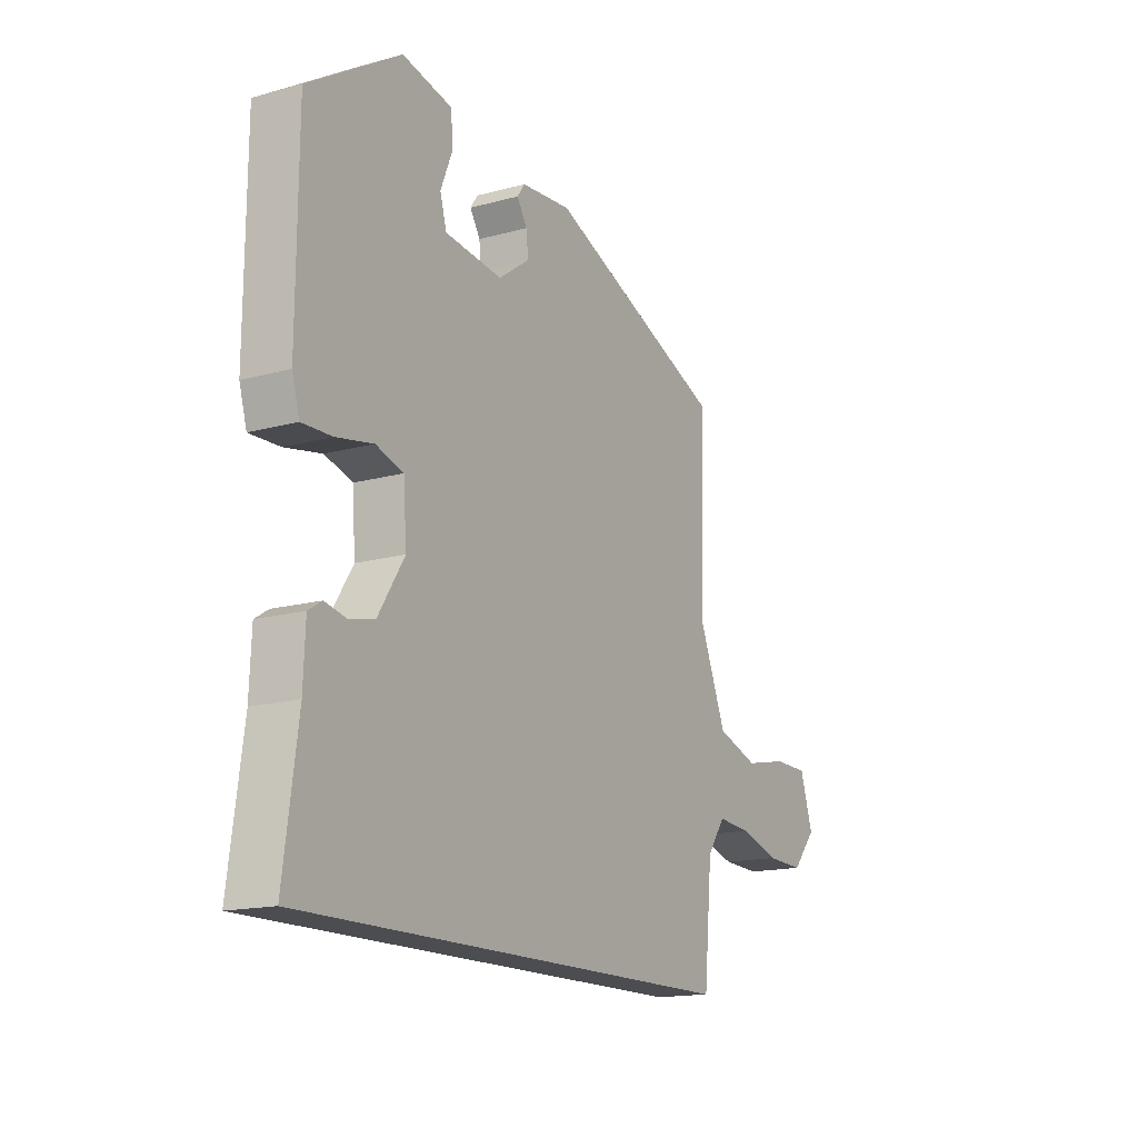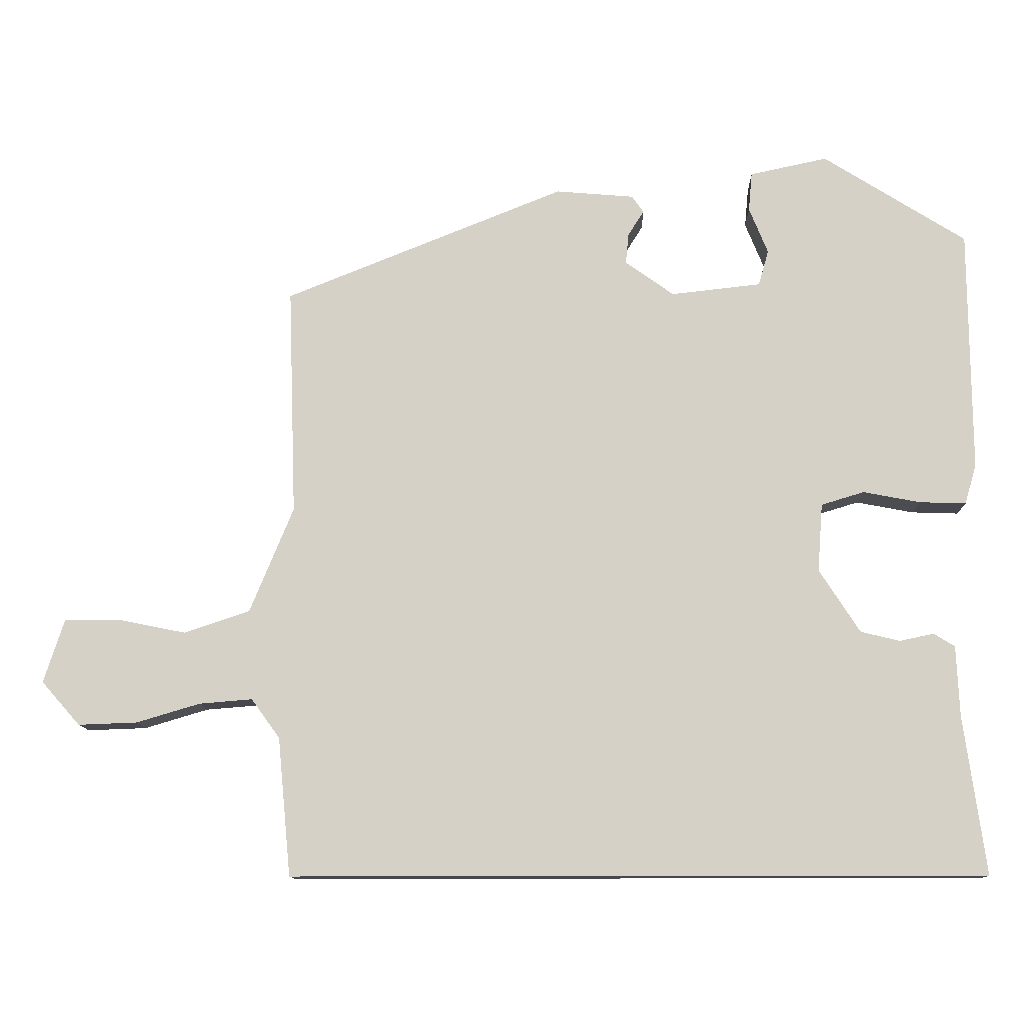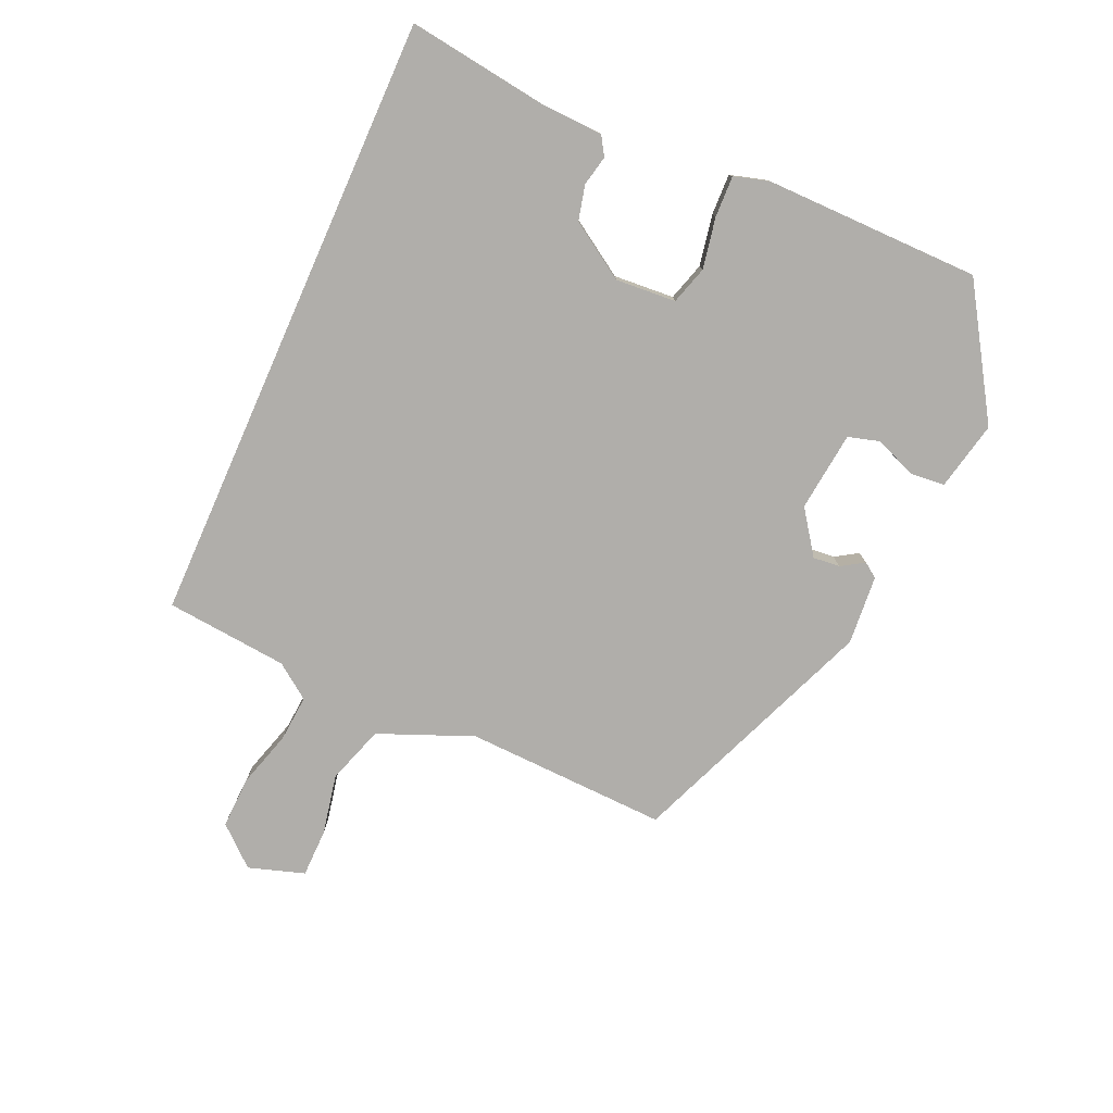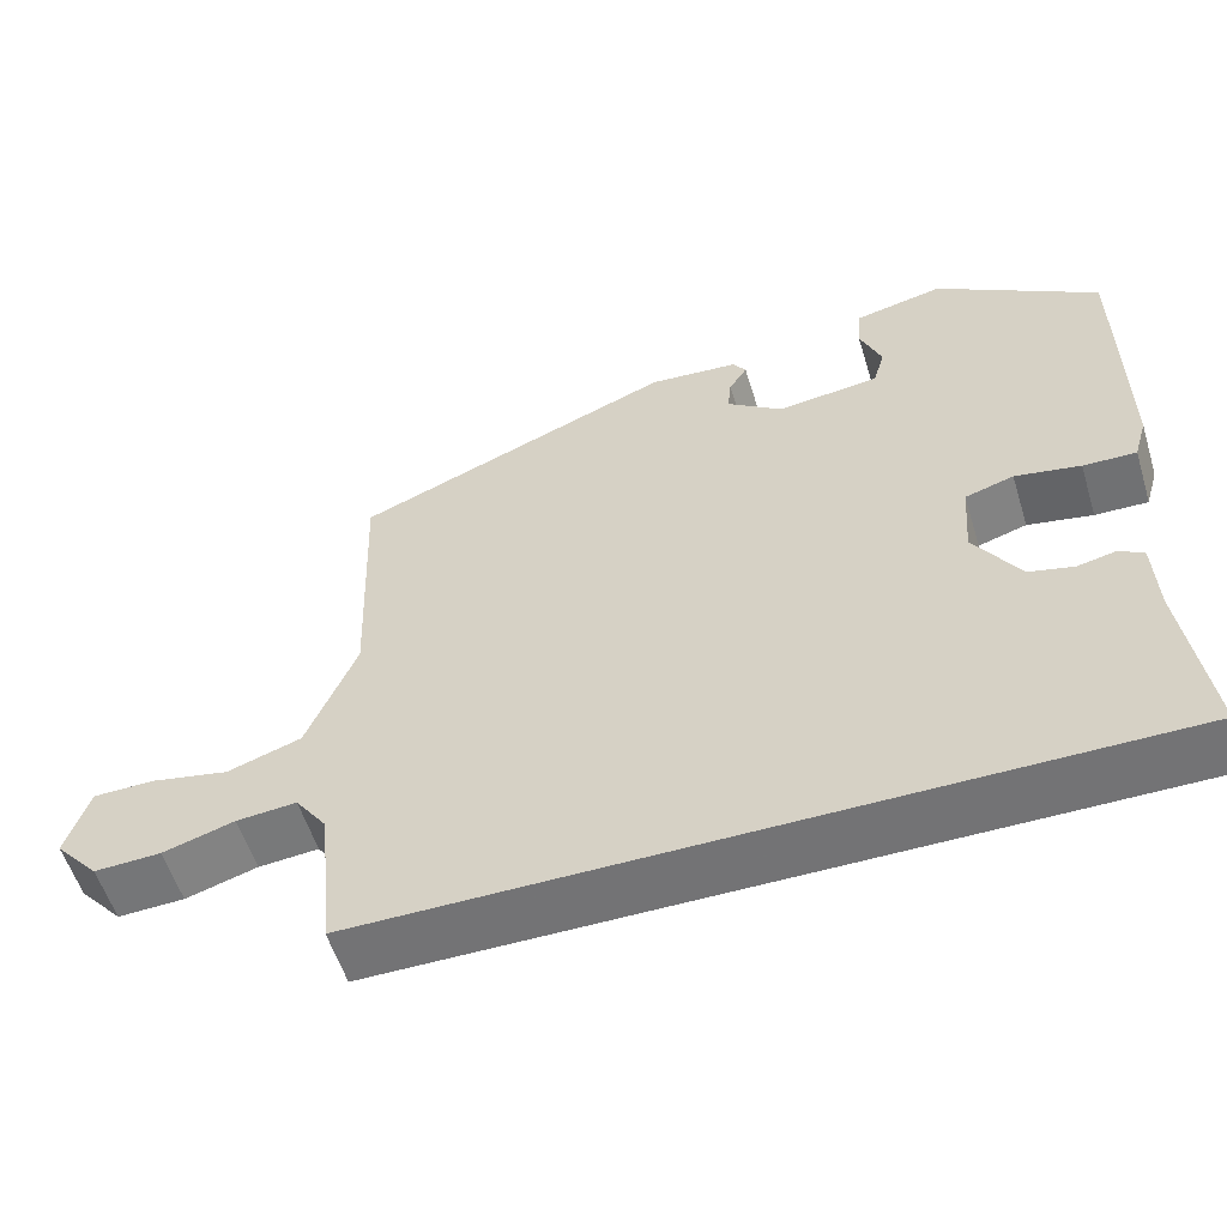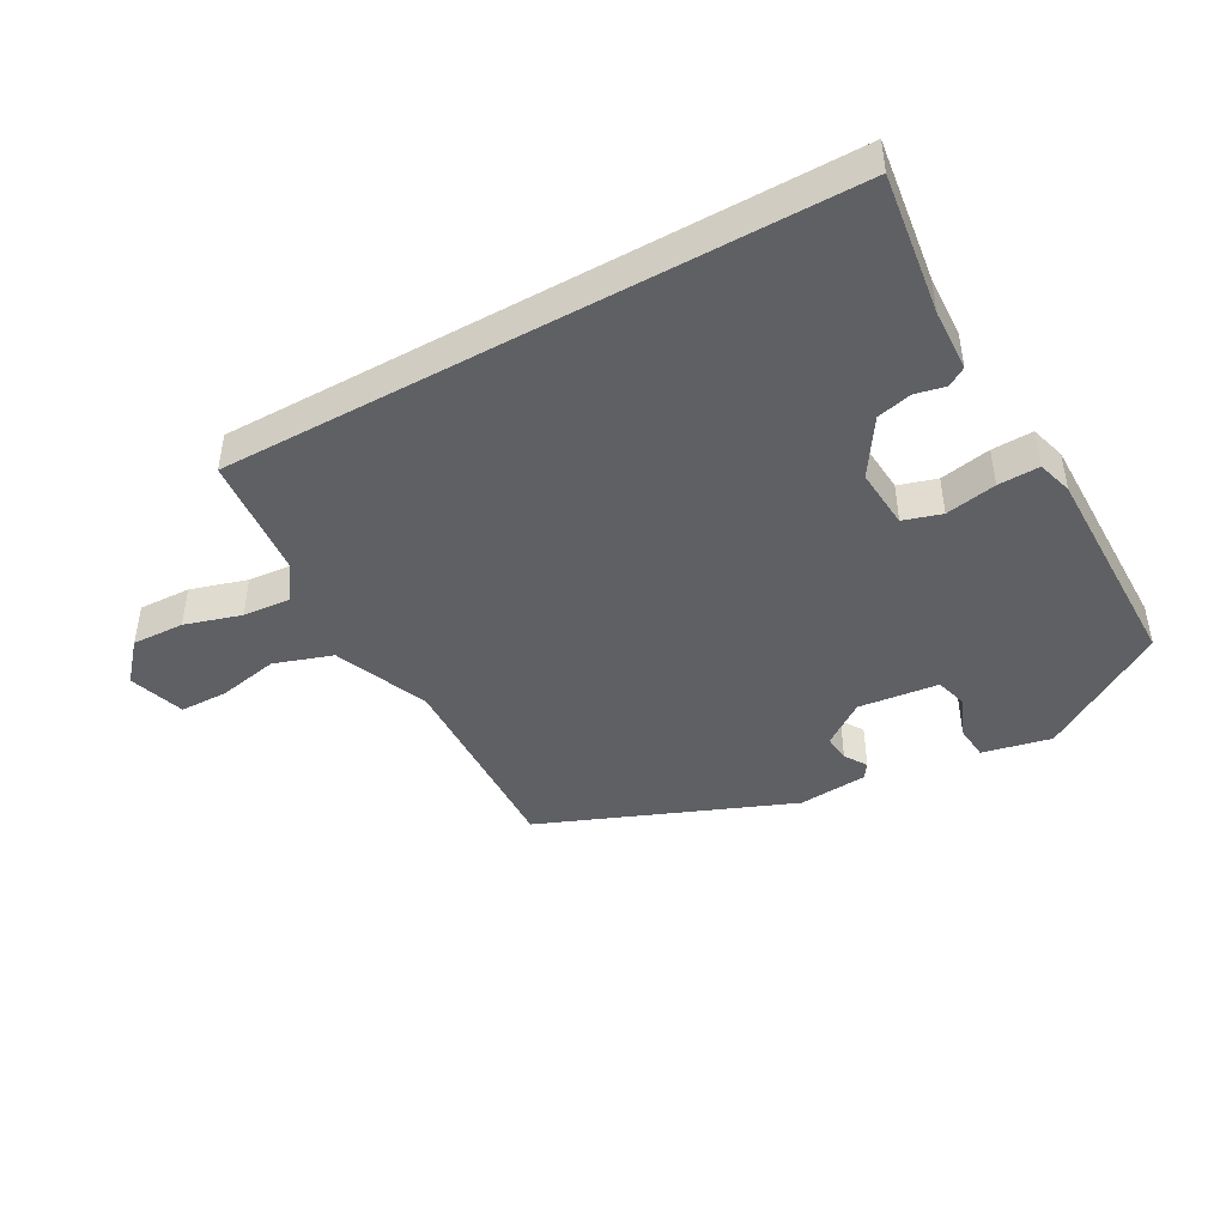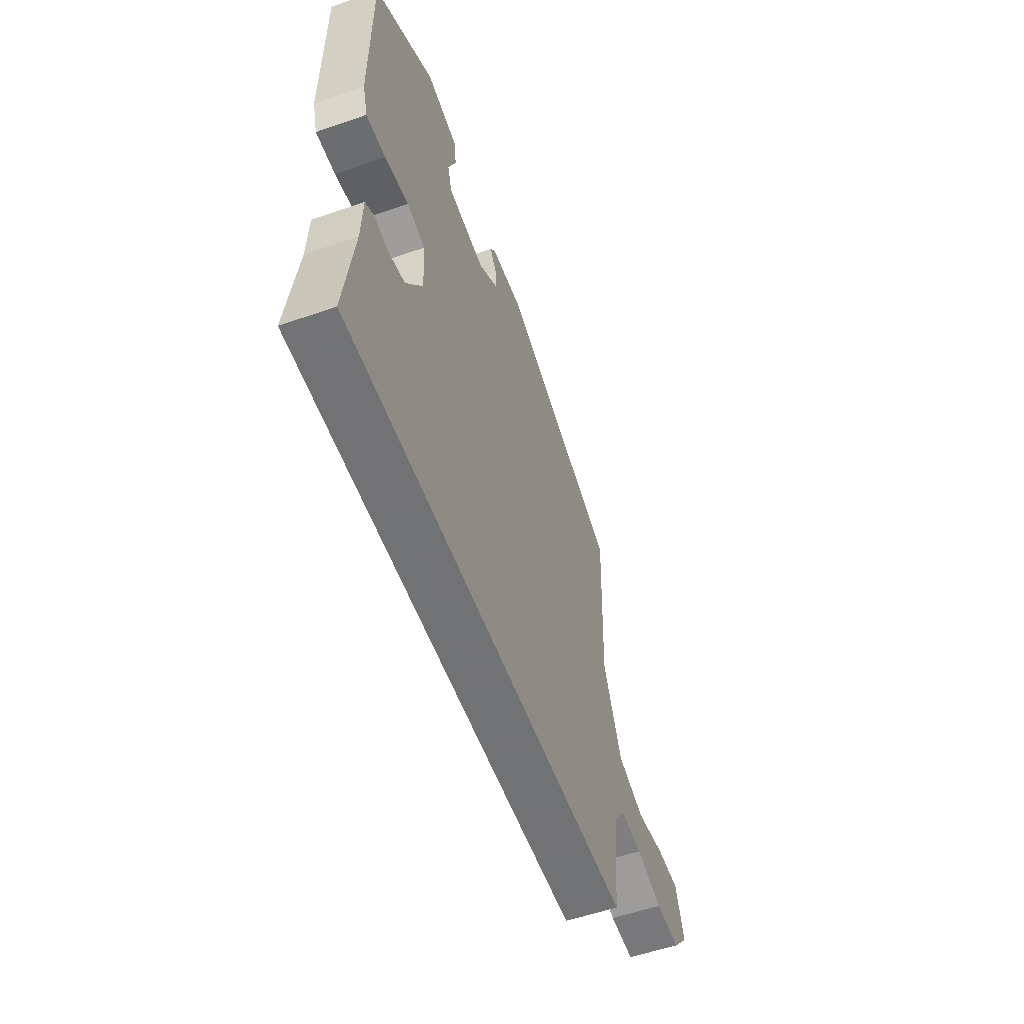
<metadata>
{"format":"obj","ext":"obj","renderer":"f3d","projection":"perspective","resolution":1024,"background":"white","views":[{"elev":-15.7,"azim":-60.2,"up":"+Z"},{"elev":-11.8,"azim":-178.7,"up":"+Z"},{"elev":-77.8,"azim":-113.9,"up":"+Y"},{"elev":-56.0,"azim":-162.9,"up":"+Z"},{"elev":-44.4,"azim":-150.9,"up":"+Y"},{"elev":-55.6,"azim":-70.0,"up":"+Z"}]}
</metadata>
<code>
v -0.502 0.07 -0.5
v -0.472 0.07 -0.281
v -0.468 0.07 -0.185
v -0.439 0.07 -0.167
v -0.392 0.07 -0.177
v -0.338 0.07 -0.164
v -0.282 0.07 -0.077
v -0.289 0.07 0.017
v -0.348 0.07 0.035
v -0.427 0.07 0.02
v -0.491 0.07 0.018
v -0.507 0.07 0.073
v -0.505 0.07 0.408
v -0.308 0.07 0.532
v -0.201 0.07 0.509
v -0.196 0.07 0.455
v -0.222 0.07 0.391
v -0.208 0.07 0.342
v -0.084 0.07 0.328
v -0.017 0.07 0.376
v -0.021 0.07 0.418
v -0.043 0.07 0.453
v -0.027 0.07 0.476
v 0.081 0.07 0.485
v 0.468 0.07 0.329
v 0.457 0.07 0.014
v 0.517 0.07 -0.132
v 0.607 0.07 -0.162
v 0.701 0.07 -0.143
v 0.776 0.07 -0.144
v 0.804 0.07 -0.231
v 0.751 0.07 -0.291
v 0.67 0.07 -0.288
v 0.583 0.07 -0.262
v 0.51 0.07 -0.256
v 0.471 0.07 -0.31
v 0.453 0.07 -0.5
v -0.502 0 -0.5
v -0.472 0 -0.281
v -0.468 0 -0.185
v -0.439 0 -0.167
v -0.392 0 -0.177
v -0.338 0 -0.164
v -0.282 0 -0.077
v -0.289 0 0.017
v -0.348 0 0.035
v -0.427 0 0.02
v -0.491 0 0.018
v -0.507 0 0.073
v -0.505 0 0.408
v -0.308 0 0.532
v -0.201 0 0.509
v -0.196 0 0.455
v -0.222 0 0.391
v -0.208 0 0.342
v -0.084 0 0.328
v -0.017 0 0.376
v -0.021 0 0.418
v -0.043 0 0.453
v -0.027 0 0.476
v 0.081 0 0.485
v 0.468 0 0.329
v 0.457 0 0.014
v 0.517 0 -0.132
v 0.607 0 -0.162
v 0.701 0 -0.143
v 0.776 0 -0.144
v 0.804 0 -0.231
v 0.751 0 -0.291
v 0.67 0 -0.288
v 0.583 0 -0.262
v 0.51 0 -0.256
v 0.471 0 -0.31
v 0.453 0 -0.5
f 36 37 1 2
f 35 36 2 3
f 31 32 33 34
f 31 34 35
f 28 29 30 31
f 27 28 31 35
f 26 27 35
f 23 24 25 26
f 21 22 23 26
f 20 21 26 35
f 19 20 35
f 18 19 35
f 14 15 16 17
f 14 17 18
f 13 14 18
f 9 10 11 12
f 9 12 13 18
f 3 4 5
f 35 3 5
f 35 5 6
f 8 9 18
f 7 8 18 35
f 6 7 35
f 39 38 74 73
f 40 39 73 72
f 71 70 69 68
f 72 71 68
f 68 67 66 65
f 72 68 65 64
f 72 64 63
f 63 62 61 60
f 63 60 59 58
f 72 63 58 57
f 72 57 56
f 72 56 55
f 54 53 52 51
f 55 54 51
f 55 51 50
f 49 48 47 46
f 55 50 49 46
f 42 41 40
f 42 40 72
f 43 42 72
f 55 46 45
f 72 55 45 44
f 72 44 43
f 1 38 39 2
f 2 39 40 3
f 3 40 41 4
f 4 41 42 5
f 5 42 43 6
f 6 43 44 7
f 7 44 45 8
f 8 45 46 9
f 9 46 47 10
f 10 47 48 11
f 11 48 49 12
f 12 49 50 13
f 13 50 51 14
f 14 51 52 15
f 15 52 53 16
f 16 53 54 17
f 17 54 55 18
f 18 55 56 19
f 19 56 57 20
f 20 57 58 21
f 21 58 59 22
f 22 59 60 23
f 23 60 61 24
f 24 61 62 25
f 25 62 63 26
f 26 63 64 27
f 27 64 65 28
f 28 65 66 29
f 29 66 67 30
f 30 67 68 31
f 31 68 69 32
f 32 69 70 33
f 33 70 71 34
f 34 71 72 35
f 35 72 73 36
f 36 73 74 37
f 37 74 38 1

</code>
